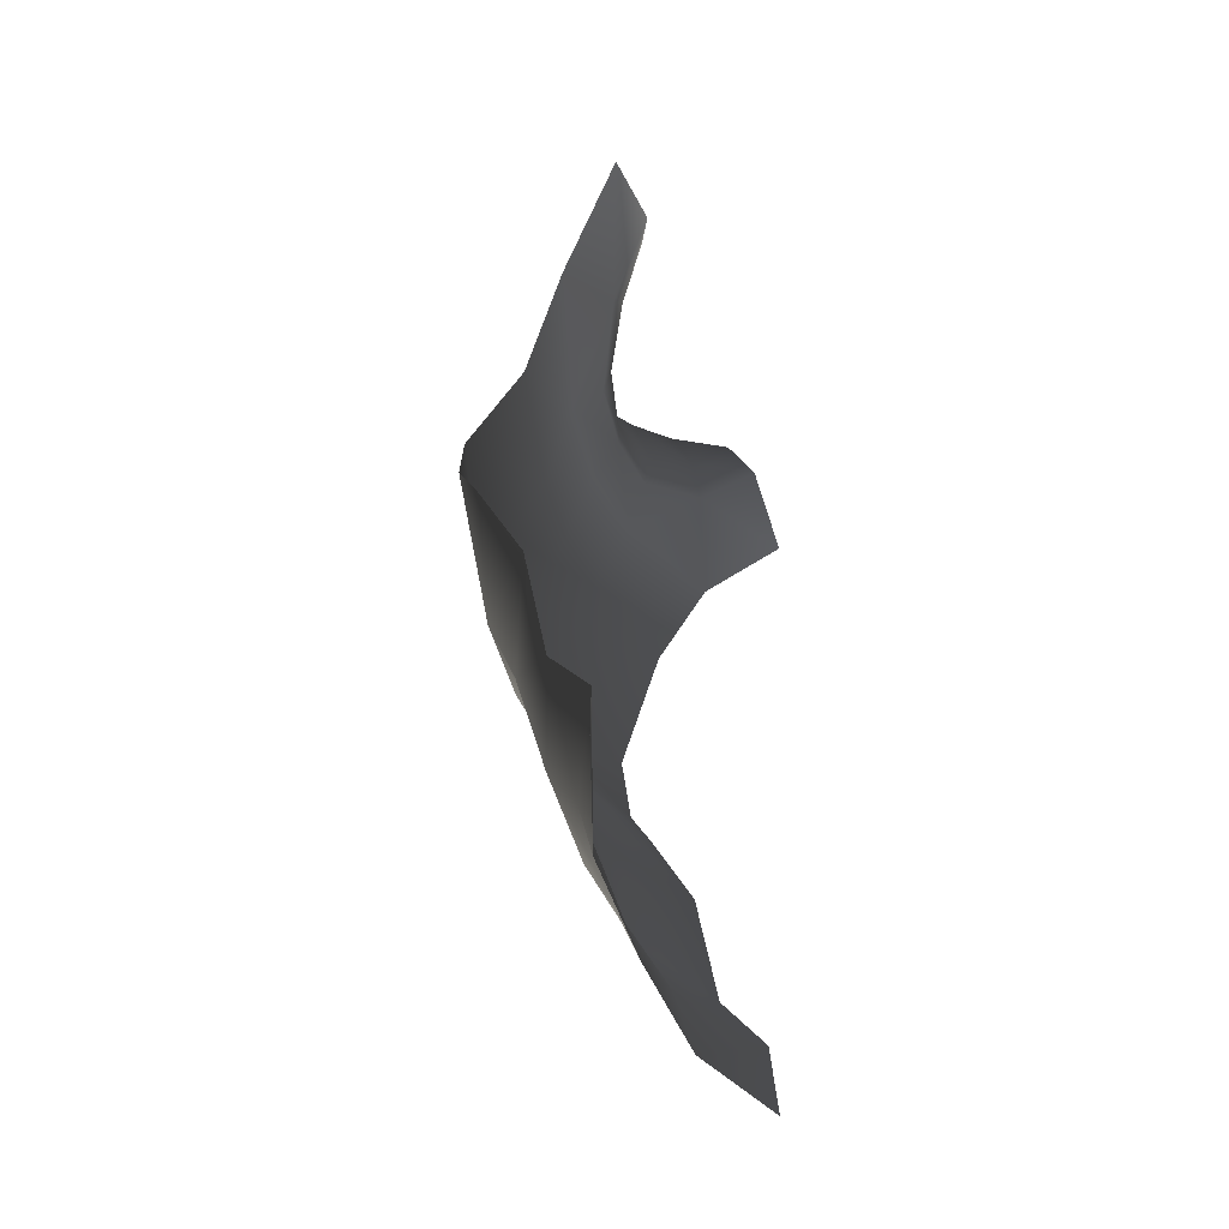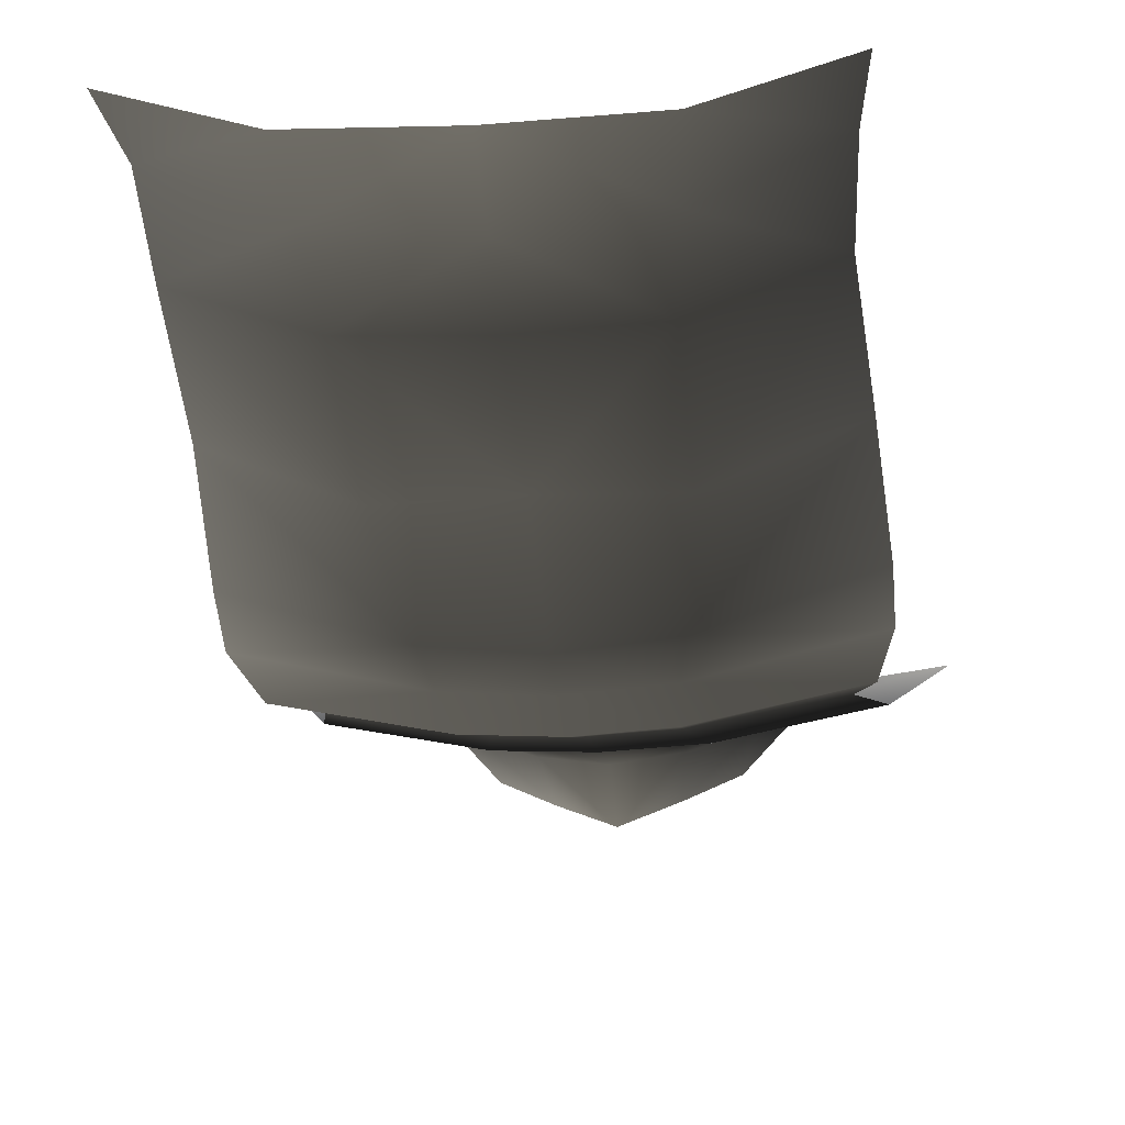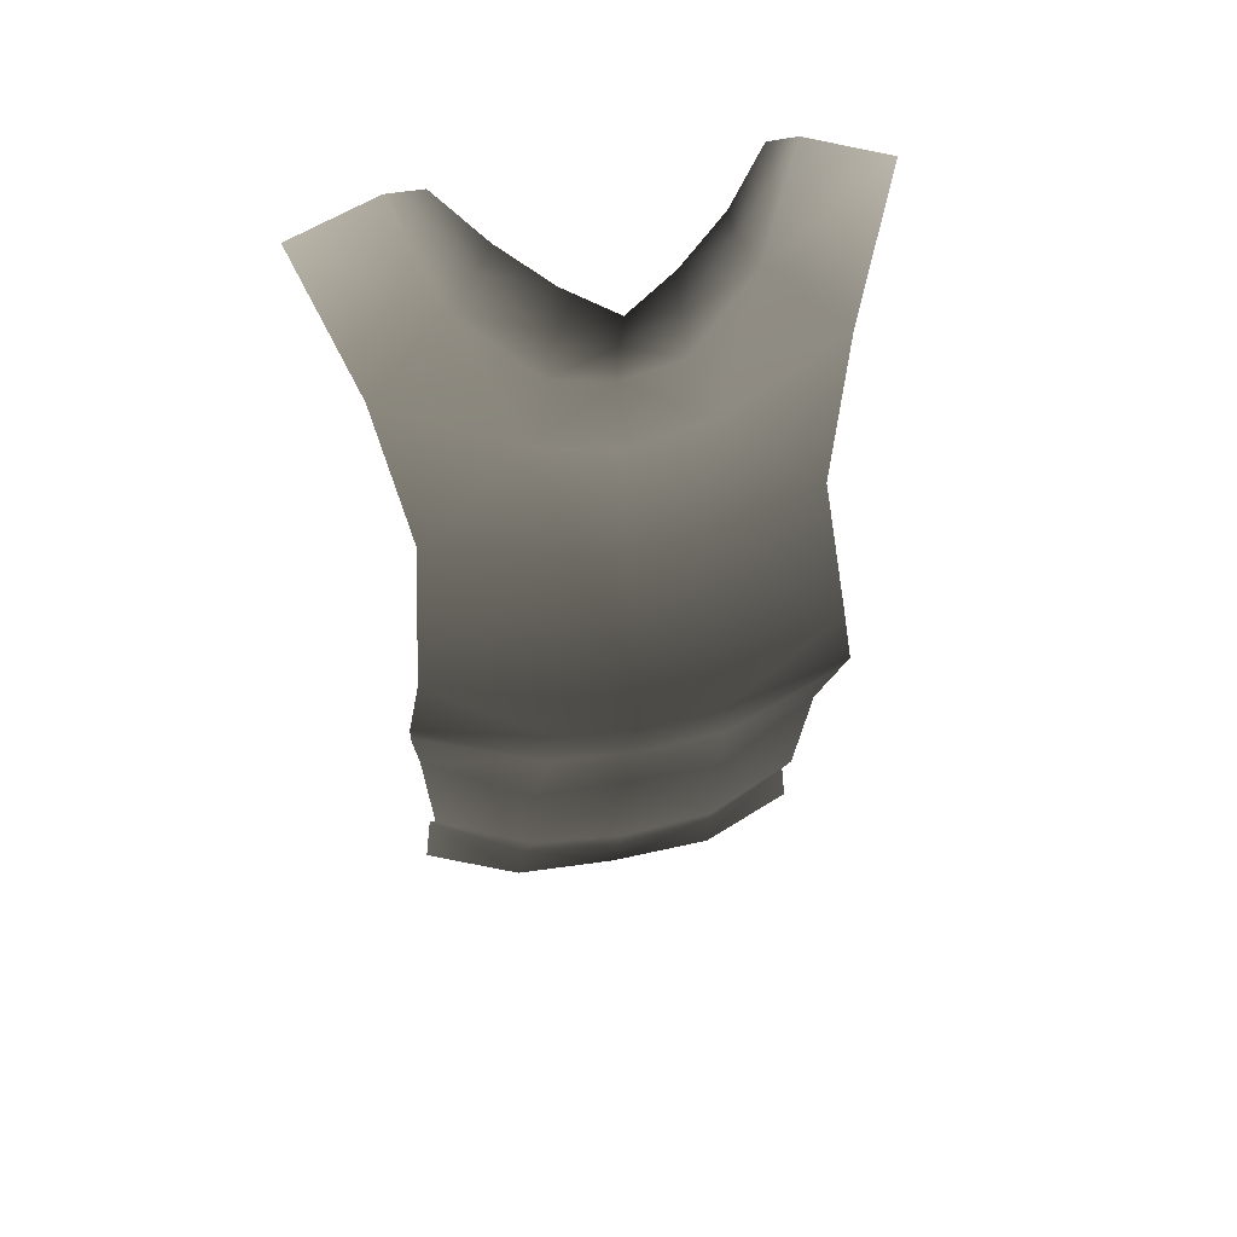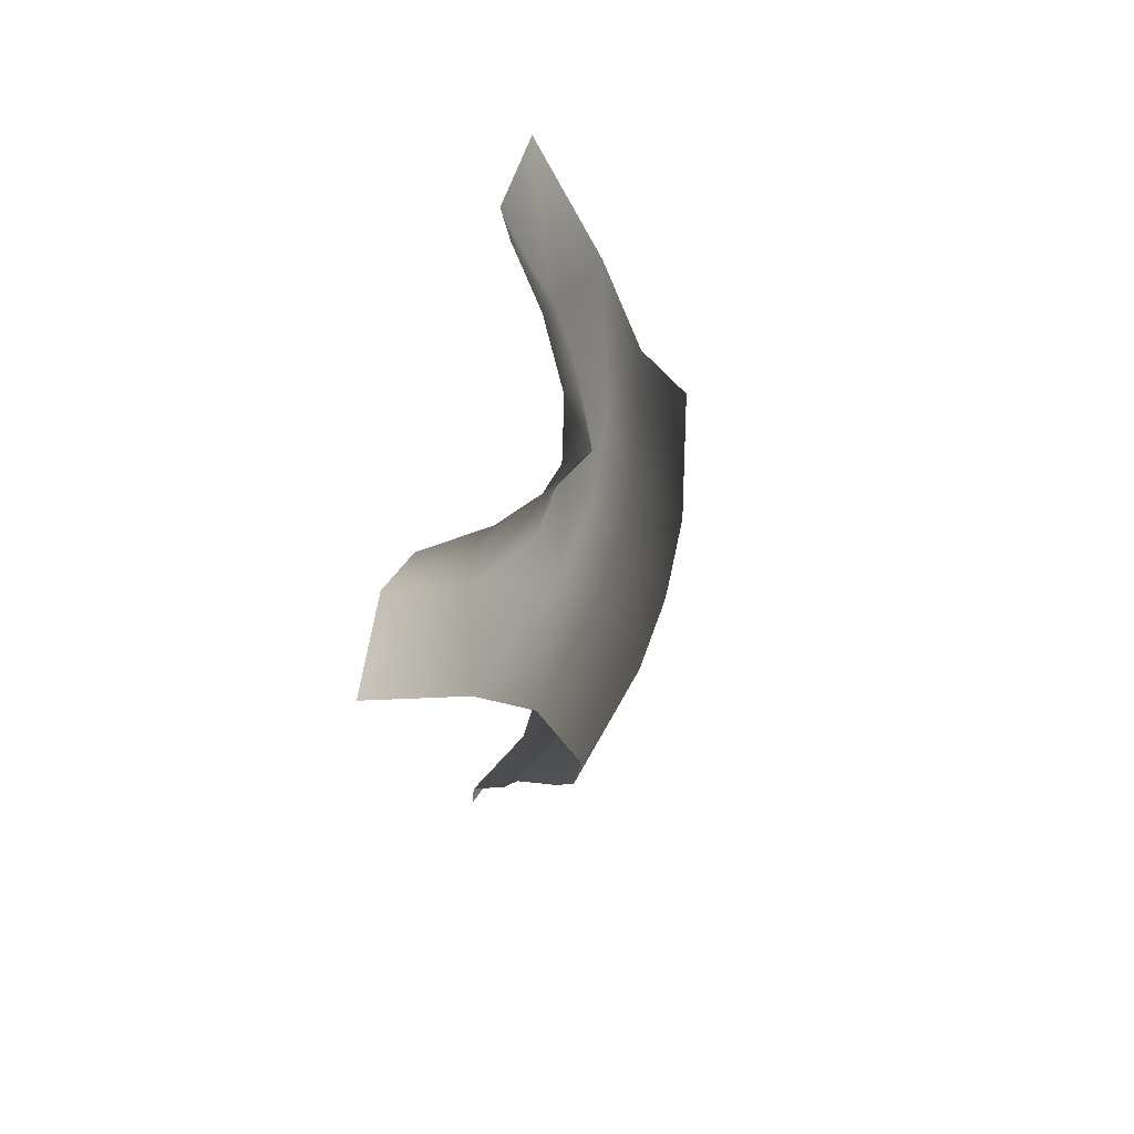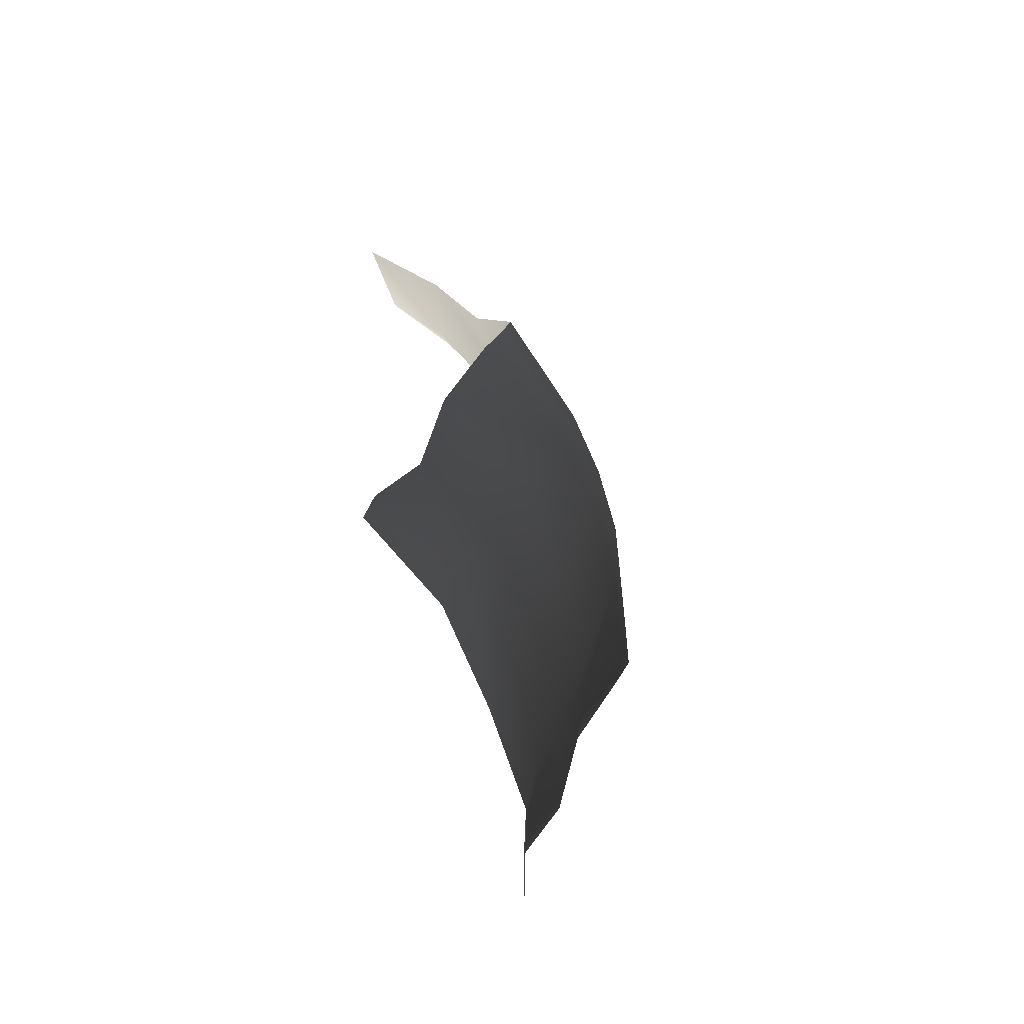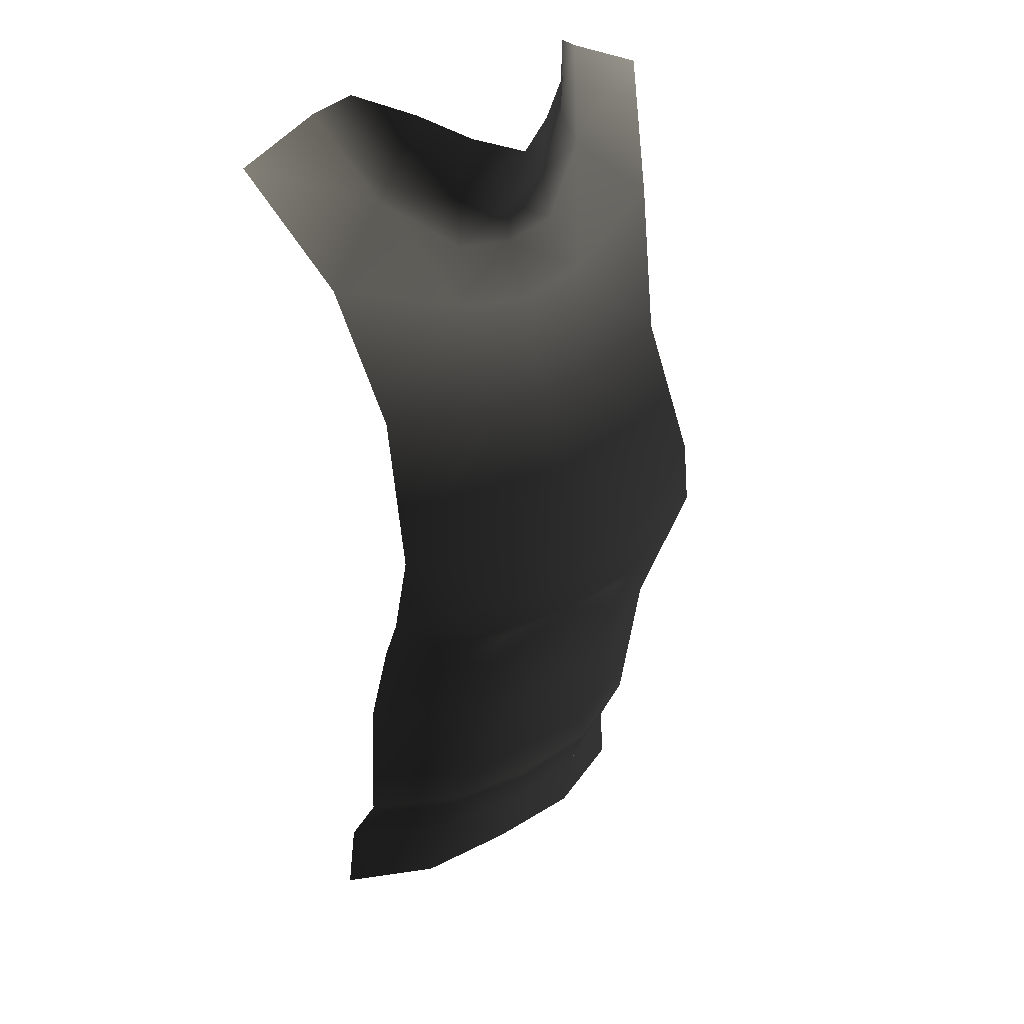
<metadata>
{"format":"obj","ext":"obj","renderer":"f3d","projection":"perspective","resolution":1024,"background":"white","views":[{"elev":-57.1,"azim":-68.2,"up":"+Y"},{"elev":-24.2,"azim":5.4,"up":"+Z"},{"elev":54.8,"azim":168.9,"up":"+Y"},{"elev":76.6,"azim":105.9,"up":"+Y"},{"elev":-70.1,"azim":110.2,"up":"+Y"},{"elev":32.2,"azim":141.8,"up":"+Y"}]}
</metadata>
<code>
o US_Master_REF.mo_US_Master_REF.md
v 3.947 2.22 -2.139
v 3.87 -2.1 -0.9524
v 3.776 -0.8437 -1.715
v 4.025 -3.567 -0.9006
v 4.096 4.46 -3.004
v 4.044 12.4 -1.616
v 3.554 9.65 -2.551
v 1.542 11.63 -2.412
v -1.545 11.63 -2.409
v -0.000748 12.47 -2.011
v -0.001346 11.4 -2.576
v 1.175 12.64 -1.892
v 2.527 13.7 -1.121
v 4.97 14.7 -0.103
v 3.31 15.38 -0.05043
v 1.07 13.62 -1.763
v 2.076 14.47 -1.104
v 2.656 15.73 -0.4301
v -2.527 13.7 -1.117
v -1.07 13.62 -1.761
v -1.176 12.64 -1.89
v -0.000656 13.33 -2.025
v -0.000927 14.58 -2.534
v 0.9313 14.91 -2.049
v 1.83 15.43 -1.462
v -4.968 14.7 -0.09476
v -4.045 12.4 -1.609
v -3.307 15.38 -0.04494
v -2.075 14.47 -1.1
v -0.9323 14.91 -2.047
v -2.654 15.74 -0.4257
v -1.83 15.43 -1.459
v -0.002057 9.357 -3.136
v 1.404 6.69 -4.095
v -0.002721 6.674 -4.183
v -0.00287 5.345 -4.17
v 1.488 5.34 -4.057
v -1.409 6.69 -4.092
v -1.282 9.396 -3.056
v 1.615 4.308 -3.881
v 4.1 5.404 -3.414
v 3.861 6.899 -3.503
v 1.278 9.396 -3.058
v 1.876 1.915 -3.151
v 1.885 -1.006 -2.515
v -0.002957 1.851 -3.127
v -0.002907 -1.084 -2.639
v -1.62 4.308 -3.878
v -1.882 1.915 -3.148
v -1.891 -1.006 -2.512
v 0.01999 -2.317 -2.139
v 2.047 -2.294 -1.912
v 2.123 -3.756 -1.617
v 0.02018 -3.778 -1.698
v -2.006 -2.294 -1.909
v -3.78 -0.8428 -1.709
v -3.951 2.221 -2.132
v -3.828 -2.099 -0.946
v -3.984 -3.566 -0.894
v -2.082 -3.756 -1.614
v -4.1 4.461 -2.997
v -4.104 5.405 -3.408
v -3.557 9.651 -2.545
v -3.865 6.9 -3.497
v -1.494 5.34 -4.054
v -0.002869 4.365 -4.026
f 7 8 6
f 9 10 11
f 10 8 11
f 8 10 12
f 13 8 12
f 8 13 6
f 13 14 6
f 14 13 15
f 16 13 12
f 13 16 17
f 17 15 13
f 15 17 18
f 19 20 21
f 22 21 20
f 20 23 22
f 23 16 22
f 16 23 24
f 24 17 16
f 17 24 25
f 25 18 17
f 26 19 27
f 19 9 27
f 9 19 21
f 10 9 21
f 21 22 10
f 22 12 10
f 12 22 16
f 19 26 28
f 28 29 19
f 20 19 29
f 29 30 20
f 23 20 30
f 29 28 31
f 31 32 29
f 30 29 32
f 33 34 35
f 36 34 37
f 34 36 35
f 36 38 35
f 38 33 35
f 33 38 39
f 1 40 5
f 40 41 5
f 41 40 37
f 37 42 41
f 42 37 34
f 43 42 34
f 34 33 43
f 11 43 33
f 39 11 33
f 11 39 9
f 42 43 7
f 8 7 43
f 43 11 8
f 44 3 45
f 45 46 44
f 46 45 47
f 48 46 49
f 46 50 49
f 50 46 47
f 51 50 47
f 45 51 47
f 51 45 52
f 3 52 45
f 52 3 2
f 53 2 4
f 2 53 52
f 54 52 53
f 52 54 51
f 54 55 51
f 50 51 55
f 55 56 50
f 56 49 50
f 49 56 57
f 57 48 49
f 56 55 58
f 58 60 59
f 60 58 55
f 55 54 60
f 48 57 61
f 62 48 61
f 63 9 39
f 9 63 27
f 39 64 63
f 64 39 38
f 65 64 38
f 38 36 65
f 66 65 36
f 37 66 36
f 66 37 40
f 64 65 62
f 48 62 65
f 65 66 48
f 46 48 66
f 40 46 66
f 46 40 44
f 40 1 44
f 3 44 1

</code>
